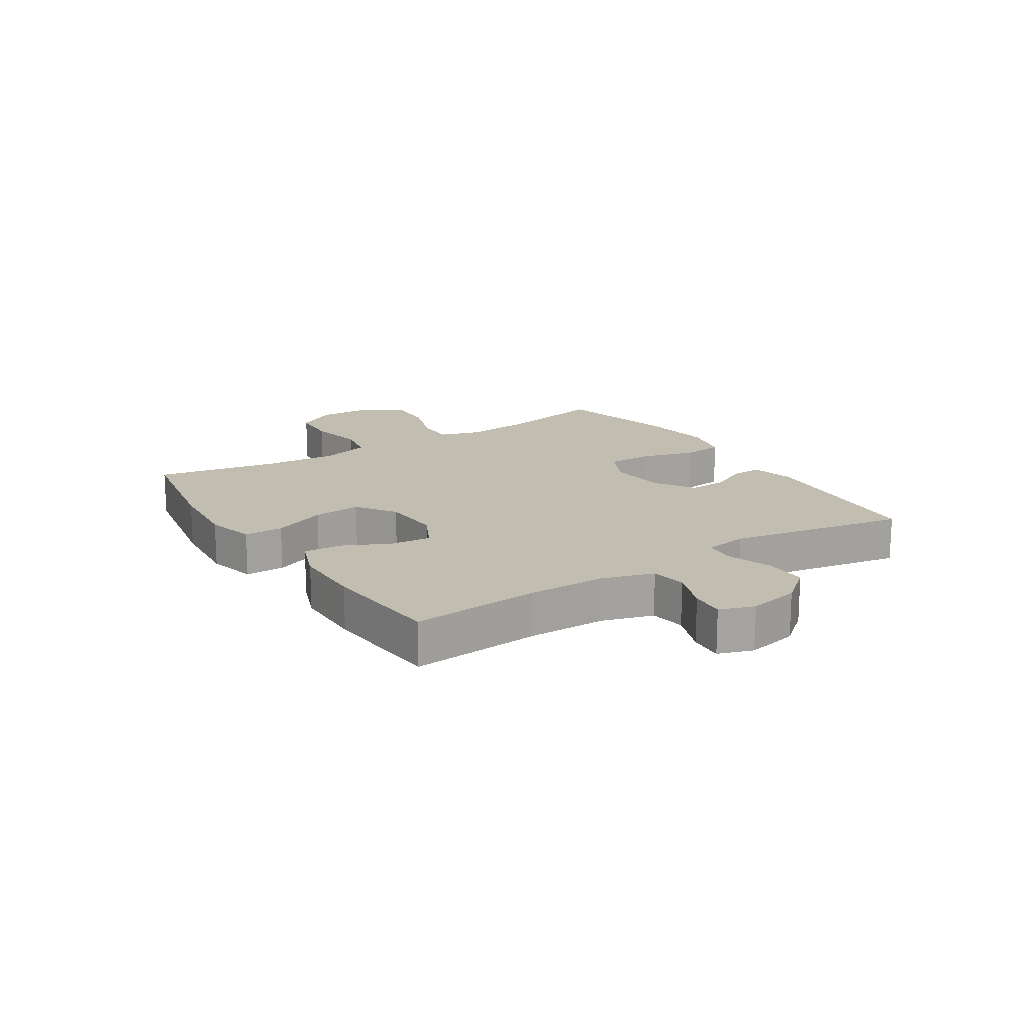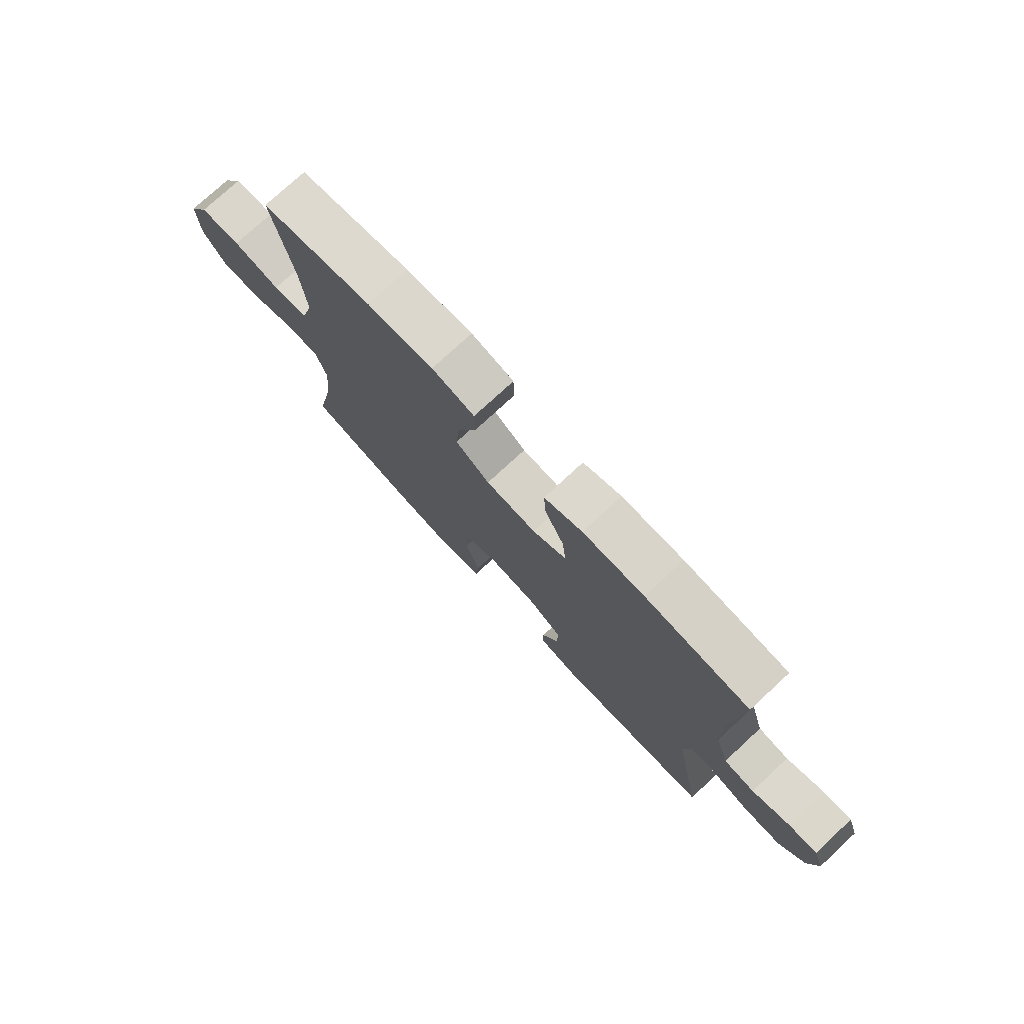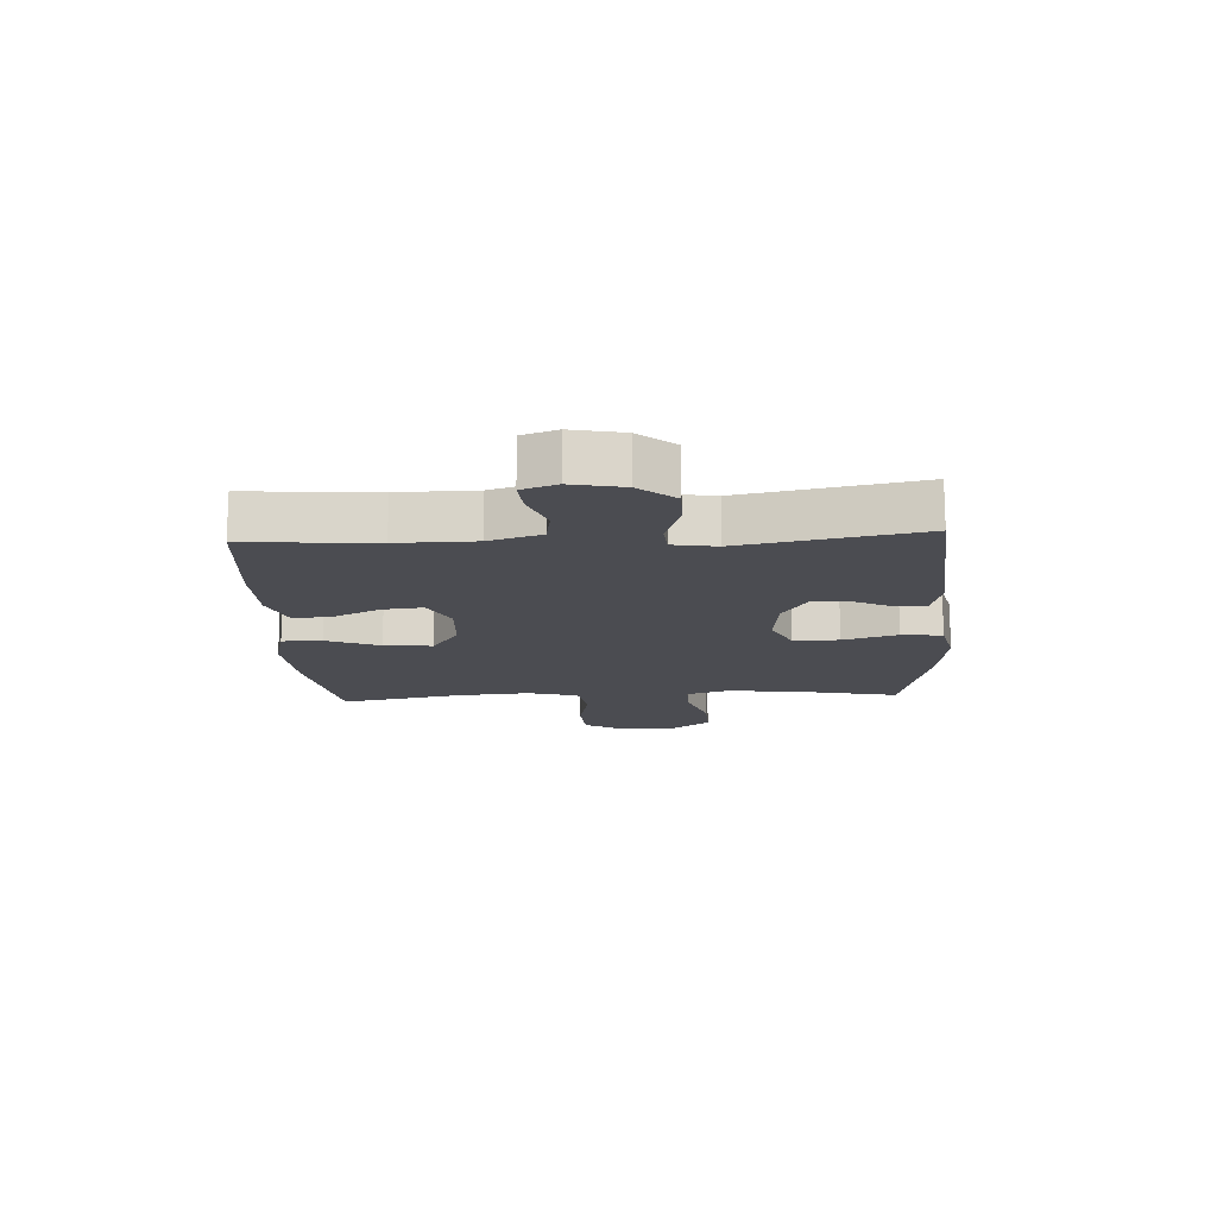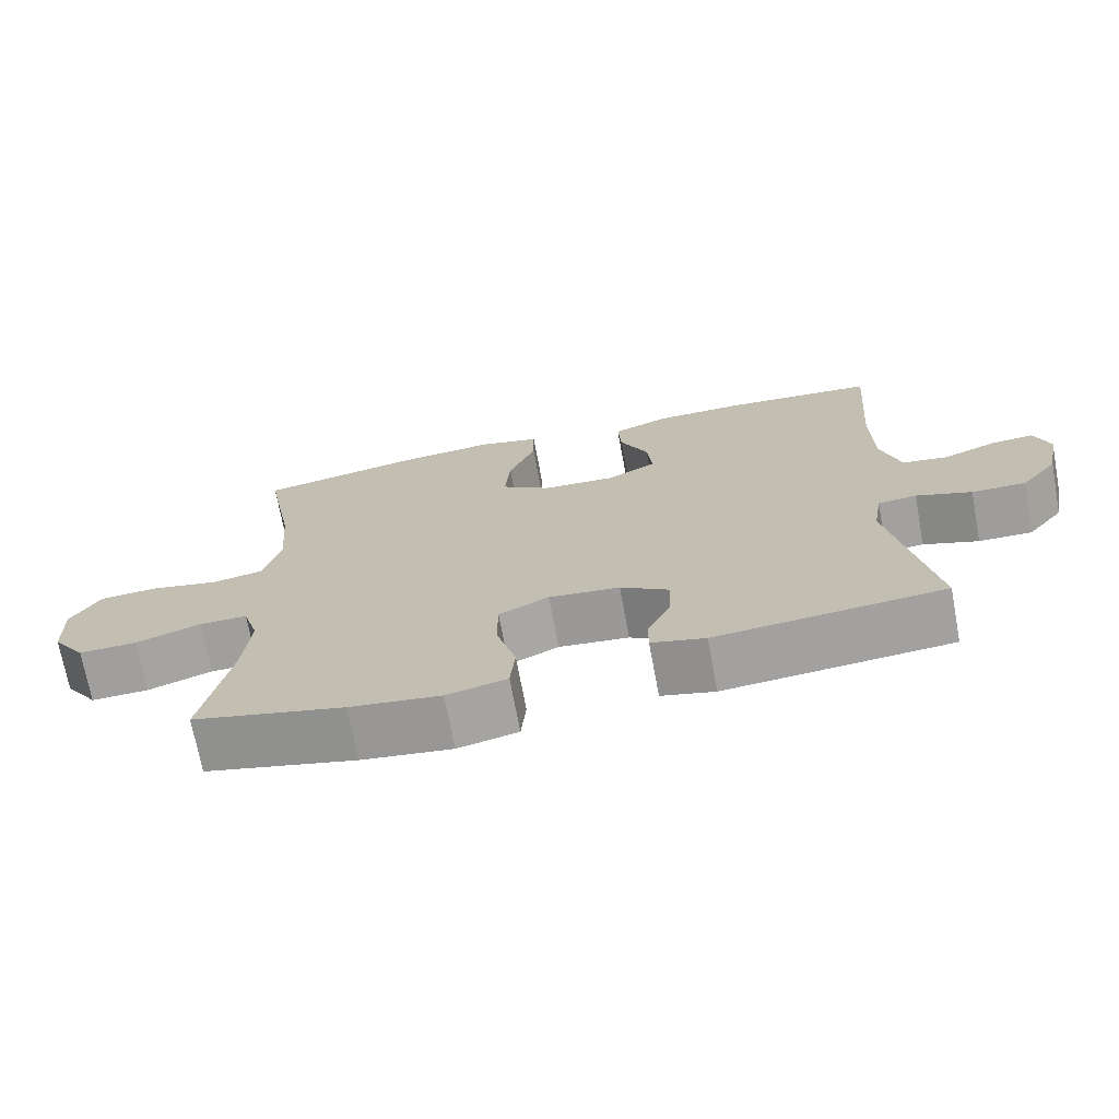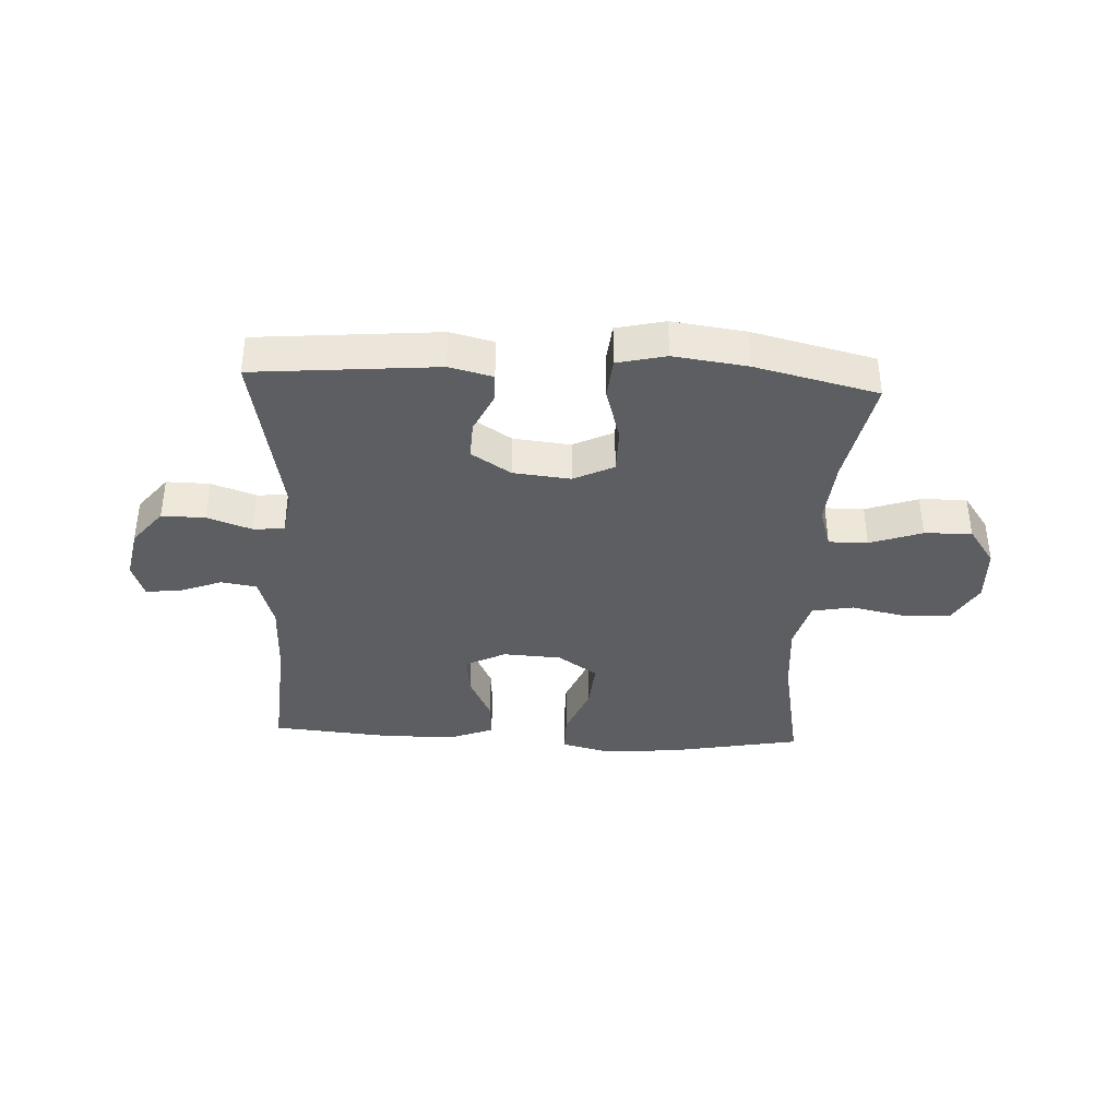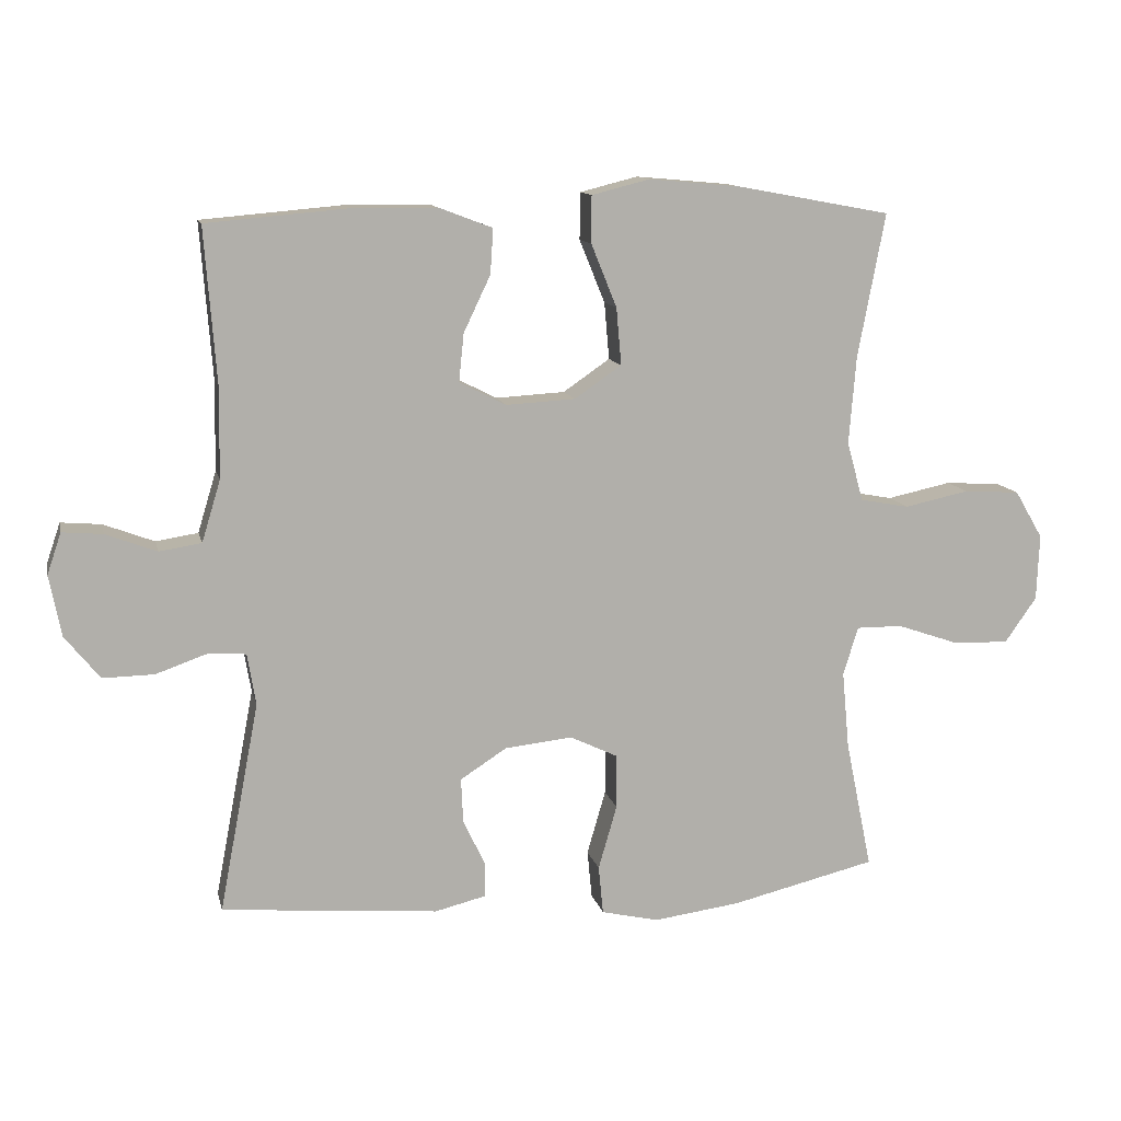
<metadata>
{"format":"obj","ext":"obj","renderer":"f3d","projection":"perspective","resolution":1024,"background":"white","views":[{"elev":16.9,"azim":57.2,"up":"+Y"},{"elev":75.9,"azim":47.2,"up":"+Z"},{"elev":-15.3,"azim":93.1,"up":"+Y"},{"elev":-71.0,"azim":10.5,"up":"+Z"},{"elev":-38.0,"azim":177.2,"up":"+Y"},{"elev":11.8,"azim":167.5,"up":"+Z"}]}
</metadata>
<code>
o path5334
v 0.3025 0.0375 0.5237
v 0.1784 0.0375 0.5222
v 0.1012 0.0375 0.4929
v 0.1056 0.0375 0.4267
v 0.1449 0.0375 0.3441
v 0.1524 0.0375 0.2735
v 0.08342 0.0375 0.2384
v -0.01846 0.0375 0.2443
v -0.08742 0.0375 0.2916
v -0.08003 0.0375 0.3755
v -0.04232 0.0375 0.4685
v -0.04271 0.0375 0.5376
v -0.1285 0.0375 0.5591
v -0.2629 0.0375 0.5471
v -0.4889 0.0375 0.5053
v -0.4486 0.0375 0.2934
v -0.4382 0.0375 0.165
v -0.4622 0.0375 0.07738
v -0.5344 0.0375 0.06398
v -0.6293 0.0375 0.08421
v -0.7118 0.0375 0.07898
v -0.7531 0.0375 0.008602
v -0.7492 0.0375 -0.08867
v -0.7025 0.0375 -0.1551
v -0.6202 0.0375 -0.1527
v -0.5292 0.0375 -0.1214
v -0.4614 0.0375 -0.1209
v -0.4394 0.0375 -0.1927
v -0.4499 0.0375 -0.3059
v -0.4889 0.0375 -0.4966
v -0.2758 0.0375 -0.5479
v -0.1478 0.0375 -0.565
v -0.06331 0.0375 -0.5456
v -0.05633 0.0375 -0.4743
v -0.08384 0.0375 -0.3793
v -0.08349 0.0375 -0.2996
v -0.01344 0.0375 -0.2661
v 0.08615 0.0375 -0.2766
v 0.1546 0.0375 -0.3207
v 0.1517 0.0375 -0.3863
v 0.1191 0.0375 -0.4547
v 0.119 0.0375 -0.5054
v 0.1944 0.0375 -0.524
v 0.5128 0.0375 -0.4966
v 0.4542 0.0375 -0.1875
v 0.4668 0.0375 -0.1119
v 0.5207 0.0375 -0.1075
v 0.5981 0.0375 -0.1347
v 0.6735 0.0375 -0.136
v 0.7246 0.0375 -0.07294
v 0.7426 0.0375 0.0171
v 0.7217 0.0375 0.07791
v 0.6623 0.0375 0.07293
v 0.5871 0.0375 0.04443
v 0.5251 0.0375 0.0544
v 0.4974 0.0375 0.1452
v 0.4958 0.0375 0.2806
v 0.5128 0.0375 0.5053
v 0.3025 -0.0375 0.5237
v 0.1784 -0.0375 0.5222
v 0.1012 -0.0375 0.4929
v 0.1056 -0.0375 0.4267
v 0.1449 -0.0375 0.3441
v 0.1524 -0.0375 0.2735
v 0.08342 -0.0375 0.2384
v -0.01846 -0.0375 0.2443
v -0.08742 -0.0375 0.2916
v -0.08003 -0.0375 0.3755
v -0.04232 -0.0375 0.4685
v -0.04271 -0.0375 0.5376
v -0.1285 -0.0375 0.5591
v -0.2629 -0.0375 0.5471
v -0.4889 -0.0375 0.5053
v -0.4486 -0.0375 0.2934
v -0.4382 -0.0375 0.165
v -0.4622 -0.0375 0.07738
v -0.5344 -0.0375 0.06398
v -0.6293 -0.0375 0.08421
v -0.7118 -0.0375 0.07898
v -0.7531 -0.0375 0.008602
v -0.7492 -0.0375 -0.08867
v -0.7025 -0.0375 -0.1551
v -0.6202 -0.0375 -0.1527
v -0.5292 -0.0375 -0.1214
v -0.4614 -0.0375 -0.1209
v -0.4394 -0.0375 -0.1927
v -0.4499 -0.0375 -0.3059
v -0.4889 -0.0375 -0.4966
v -0.2758 -0.0375 -0.5479
v -0.1478 -0.0375 -0.565
v -0.06331 -0.0375 -0.5456
v -0.05633 -0.0375 -0.4743
v -0.08384 -0.0375 -0.3793
v -0.08349 -0.0375 -0.2996
v -0.01344 -0.0375 -0.2661
v 0.08615 -0.0375 -0.2766
v 0.1546 -0.0375 -0.3207
v 0.1517 -0.0375 -0.3863
v 0.1191 -0.0375 -0.4547
v 0.119 -0.0375 -0.5054
v 0.1944 -0.0375 -0.524
v 0.5128 -0.0375 -0.4966
v 0.4542 -0.0375 -0.1875
v 0.4668 -0.0375 -0.1119
v 0.5207 -0.0375 -0.1075
v 0.5981 -0.0375 -0.1347
v 0.6735 -0.0375 -0.136
v 0.7246 -0.0375 -0.07294
v 0.7426 -0.0375 0.0171
v 0.7217 -0.0375 0.07791
v 0.6623 -0.0375 0.07293
v 0.5871 -0.0375 0.04443
v 0.5251 -0.0375 0.0544
v 0.4974 -0.0375 0.1452
v 0.4958 -0.0375 0.2806
v 0.5128 -0.0375 0.5053
v 0.7246 0.0375 -0.07294
v 0.7426 0.0375 0.0171
v 0.7217 0.0375 0.07791
v 0.7217 0.0375 0.07791
v 0.6735 0.0375 -0.136
v 0.6623 0.0375 0.07293
v 0.5981 0.0375 -0.1347
v 0.5871 0.0375 0.04443
v 0.5207 0.0375 -0.1075
v 0.5251 0.0375 0.0544
v 0.5251 0.0375 0.0544
v 0.4974 0.0375 0.1452
v 0.4668 0.0375 -0.1119
v 0.4668 0.0375 -0.1119
v 0.4958 0.0375 0.2806
v 0.5128 0.0375 0.5053
v 0.5128 0.0375 0.5053
v 0.5128 0.0375 -0.4966
v 0.5128 0.0375 -0.4966
v 0.4542 0.0375 -0.1875
v 0.3025 0.0375 0.5237
v 0.1944 0.0375 -0.524
v 0.1784 0.0375 0.5222
v 0.119 0.0375 -0.5054
v 0.119 0.0375 -0.5054
v 0.1546 0.0375 -0.3207
v 0.1517 0.0375 -0.3863
v 0.1449 0.0375 0.3441
v 0.1524 0.0375 0.2735
v 0.1524 0.0375 0.2735
v 0.1012 0.0375 0.4929
v 0.1012 0.0375 0.4929
v 0.08615 0.0375 -0.2766
v 0.08342 0.0375 0.2384
v 0.1191 0.0375 -0.4547
v 0.1056 0.0375 0.4267
v -0.01344 0.0375 -0.2661
v -0.01846 0.0375 0.2443
v -0.08349 0.0375 -0.2996
v -0.08349 0.0375 -0.2996
v -0.08742 0.0375 0.2916
v -0.08742 0.0375 0.2916
v -0.08003 0.0375 0.3755
v -0.04232 0.0375 0.4685
v -0.04271 0.0375 0.5376
v -0.04271 0.0375 0.5376
v -0.1285 0.0375 0.5591
v -0.06331 0.0375 -0.5456
v -0.06331 0.0375 -0.5456
v -0.05633 0.0375 -0.4743
v -0.08384 0.0375 -0.3793
v -0.1478 0.0375 -0.565
v -0.2629 0.0375 0.5471
v -0.2758 0.0375 -0.5479
v -0.4889 0.0375 -0.4966
v -0.4889 0.0375 -0.4966
v -0.4499 0.0375 -0.3059
v -0.4394 0.0375 -0.1927
v -0.4382 0.0375 0.165
v -0.4622 0.0375 0.07738
v -0.4622 0.0375 0.07738
v -0.4486 0.0375 0.2934
v -0.4614 0.0375 -0.1209
v -0.4614 0.0375 -0.1209
v -0.5292 0.0375 -0.1214
v -0.5344 0.0375 0.06398
v -0.4889 0.0375 0.5053
v -0.4889 0.0375 0.5053
v -0.6202 0.0375 -0.1527
v -0.6293 0.0375 0.08421
v -0.7025 0.0375 -0.1551
v -0.7118 0.0375 0.07898
v -0.7492 0.0375 -0.08867
v -0.7531 0.0375 0.008602
v 0.7246 -0.0375 -0.07294
v 0.7426 -0.0375 0.0171
v 0.7217 -0.0375 0.07791
v 0.7217 -0.0375 0.07791
v 0.6735 -0.0375 -0.136
v 0.6623 -0.0375 0.07293
v 0.5981 -0.0375 -0.1347
v 0.5871 -0.0375 0.04443
v 0.5207 -0.0375 -0.1075
v 0.5251 -0.0375 0.0544
v 0.5251 -0.0375 0.0544
v 0.4974 -0.0375 0.1452
v 0.4668 -0.0375 -0.1119
v 0.4668 -0.0375 -0.1119
v 0.4958 -0.0375 0.2806
v 0.5128 -0.0375 0.5053
v 0.5128 -0.0375 0.5053
v 0.5128 -0.0375 -0.4966
v 0.5128 -0.0375 -0.4966
v 0.4542 -0.0375 -0.1875
v 0.3025 -0.0375 0.5237
v 0.1944 -0.0375 -0.524
v 0.1784 -0.0375 0.5222
v 0.119 -0.0375 -0.5054
v 0.119 -0.0375 -0.5054
v 0.1546 -0.0375 -0.3207
v 0.1517 -0.0375 -0.3863
v 0.1449 -0.0375 0.3441
v 0.1524 -0.0375 0.2735
v 0.1524 -0.0375 0.2735
v 0.1012 -0.0375 0.4929
v 0.1012 -0.0375 0.4929
v 0.08615 -0.0375 -0.2766
v 0.08342 -0.0375 0.2384
v 0.1191 -0.0375 -0.4547
v 0.1056 -0.0375 0.4267
v -0.01344 -0.0375 -0.2661
v -0.01846 -0.0375 0.2443
v -0.08349 -0.0375 -0.2996
v -0.08349 -0.0375 -0.2996
v -0.08742 -0.0375 0.2916
v -0.08742 -0.0375 0.2916
v -0.08003 -0.0375 0.3755
v -0.04232 -0.0375 0.4685
v -0.04271 -0.0375 0.5376
v -0.04271 -0.0375 0.5376
v -0.1285 -0.0375 0.5591
v -0.06331 -0.0375 -0.5456
v -0.06331 -0.0375 -0.5456
v -0.05633 -0.0375 -0.4743
v -0.08384 -0.0375 -0.3793
v -0.1478 -0.0375 -0.565
v -0.2629 -0.0375 0.5471
v -0.2758 -0.0375 -0.5479
v -0.4889 -0.0375 -0.4966
v -0.4889 -0.0375 -0.4966
v -0.4499 -0.0375 -0.3059
v -0.4394 -0.0375 -0.1927
v -0.4382 -0.0375 0.165
v -0.4622 -0.0375 0.07738
v -0.4622 -0.0375 0.07738
v -0.4486 -0.0375 0.2934
v -0.4614 -0.0375 -0.1209
v -0.4614 -0.0375 -0.1209
v -0.5292 -0.0375 -0.1214
v -0.5344 -0.0375 0.06398
v -0.4889 -0.0375 0.5053
v -0.4889 -0.0375 0.5053
v -0.6202 -0.0375 -0.1527
v -0.6293 -0.0375 0.08421
v -0.7025 -0.0375 -0.1551
v -0.7118 -0.0375 0.07898
v -0.7492 -0.0375 -0.08867
v -0.7531 -0.0375 0.008602
f 203 216 210
f 212 217 225
f 242 241 244
f 211 218 205
f 244 247 245
f 196 192 193
f 200 203 199
f 216 203 223
f 263 259 264
f 219 205 218
f 256 253 250
f 241 242 240
f 198 197 191
f 224 203 219
f 237 234 235
f 198 191 196
f 210 217 208
f 229 247 241
f 264 259 260
f 260 255 256
f 211 205 206
f 197 198 199
f 250 228 249
f 223 203 224
f 196 191 192
f 218 211 213
f 250 253 229
f 247 229 248
f 261 259 263
f 200 199 198
f 248 229 253
f 229 227 250
f 210 216 217
f 212 225 214
f 249 228 231
f 260 259 255
f 219 203 202
f 250 227 228
f 227 223 224
f 252 231 233
f 237 233 234
f 249 231 252
f 252 233 243
f 218 213 226
f 243 233 237
f 228 227 224
f 219 202 205
f 226 213 221
f 244 241 247
f 202 203 200
f 262 264 260
f 191 197 195
f 208 217 212
f 238 240 242
f 255 253 256
f 257 252 243
f 50 51 109 108
f 51 120 194 109
f 49 50 108 107
f 52 53 111 110
f 48 49 107 106
f 53 54 112 111
f 47 48 106 105
f 54 127 201 112
f 55 56 114 113
f 130 47 105 204
f 57 133 207 115
f 56 57 115 114
f 135 45 103 209
f 45 46 104 103
f 58 1 59 116
f 43 44 102 101
f 1 2 60 59
f 141 43 101 215
f 39 40 98 97
f 5 146 220 63
f 2 148 222 60
f 38 39 97 96
f 6 7 65 64
f 41 42 100 99
f 40 41 99 98
f 4 5 63 62
f 3 4 62 61
f 37 38 96 95
f 7 8 66 65
f 156 37 95 230
f 8 158 232 66
f 10 11 69 68
f 11 162 236 69
f 12 13 71 70
f 165 34 92 239
f 34 35 93 92
f 32 33 91 90
f 9 10 68 67
f 35 36 94 93
f 13 14 72 71
f 31 32 90 89
f 172 31 89 246
f 29 30 88 87
f 28 29 87 86
f 17 177 251 75
f 16 17 75 74
f 180 28 86 254
f 26 27 85 84
f 18 19 77 76
f 184 16 74 258
f 14 15 73 72
f 25 26 84 83
f 19 20 78 77
f 24 25 83 82
f 20 21 79 78
f 23 24 82 81
f 22 23 81 80
f 21 22 80 79
f 129 136 142
f 138 151 143
f 168 170 167
f 137 131 144
f 170 171 173
f 122 119 118
f 126 125 129
f 142 149 129
f 189 190 185
f 145 144 131
f 182 176 179
f 167 166 168
f 124 117 123
f 150 145 129
f 163 161 160
f 124 122 117
f 136 134 143
f 155 167 173
f 190 186 185
f 186 182 181
f 137 132 131
f 123 125 124
f 176 175 154
f 149 150 129
f 122 118 117
f 144 139 137
f 176 155 179
f 173 174 155
f 187 189 185
f 126 124 125
f 174 179 155
f 155 176 153
f 136 143 142
f 138 140 151
f 175 157 154
f 186 181 185
f 145 128 129
f 176 154 153
f 153 150 149
f 178 159 157
f 163 160 159
f 175 178 157
f 178 169 159
f 144 152 139
f 169 163 159
f 154 150 153
f 145 131 128
f 152 147 139
f 170 173 167
f 128 126 129
f 188 186 190
f 117 121 123
f 134 138 143
f 164 168 166
f 181 182 179
f 183 169 178

</code>
